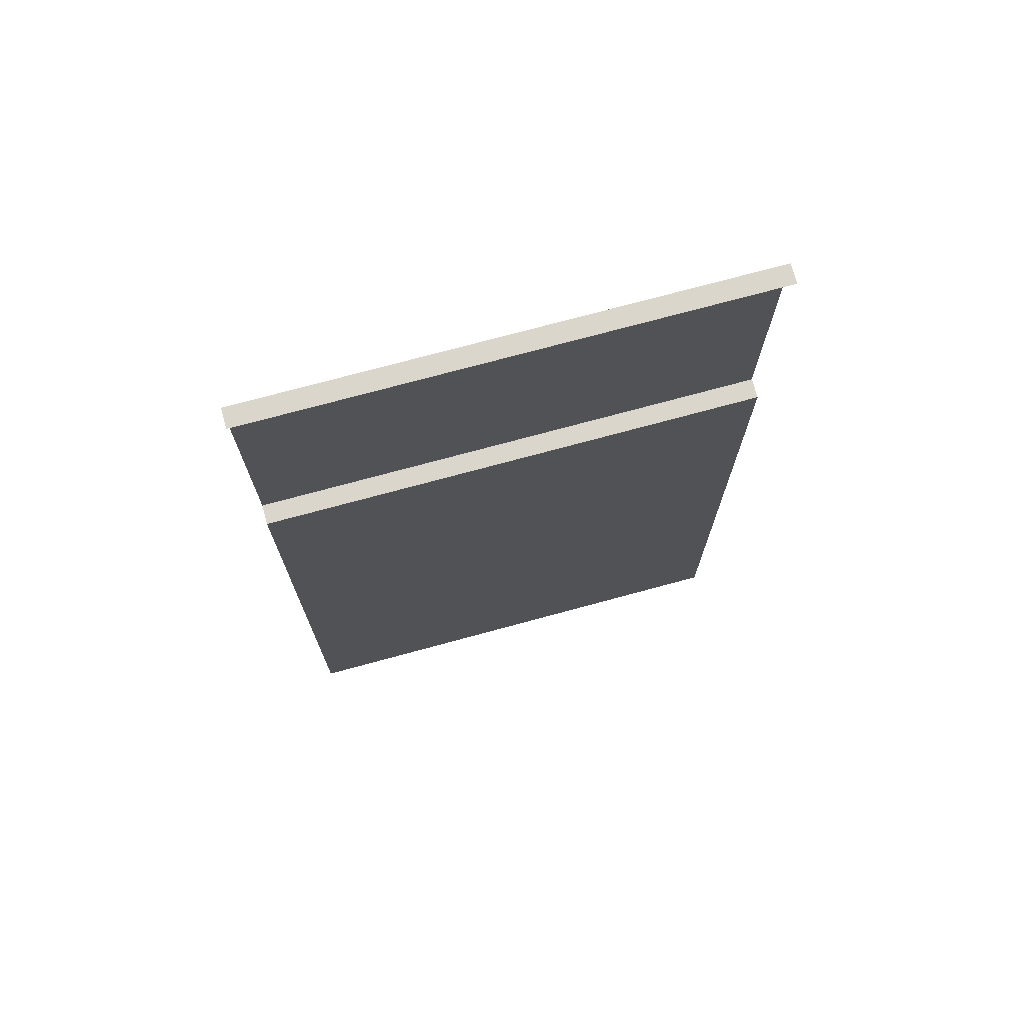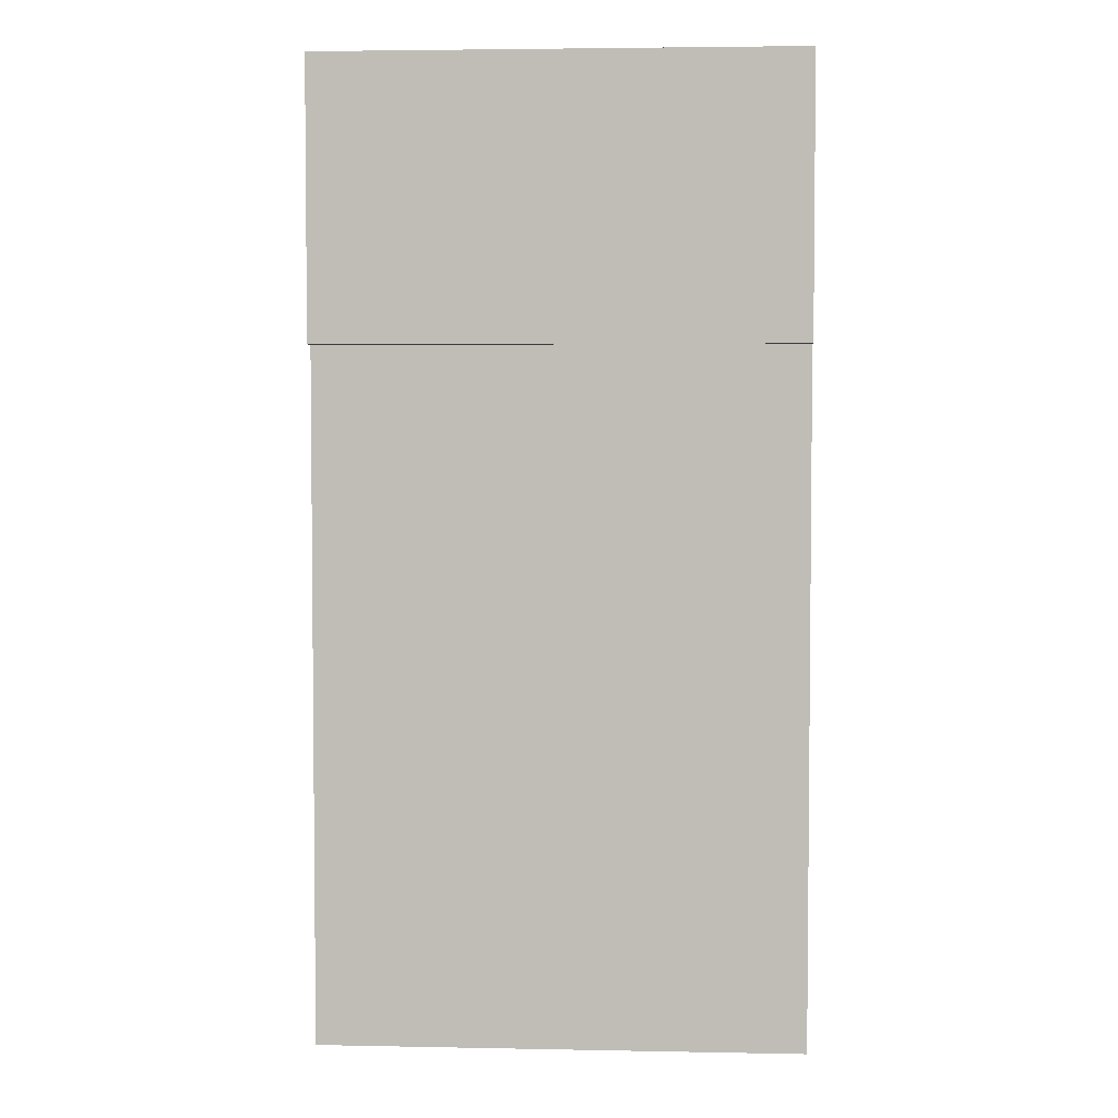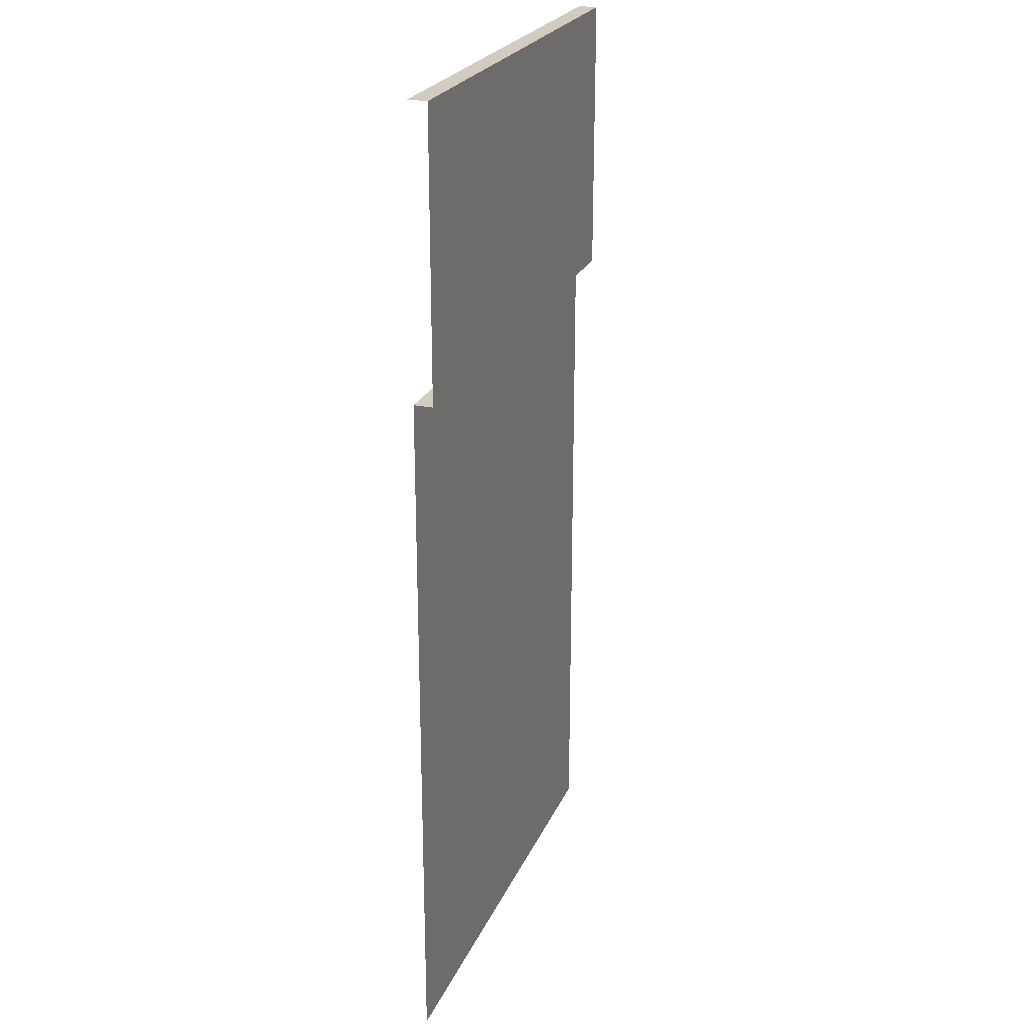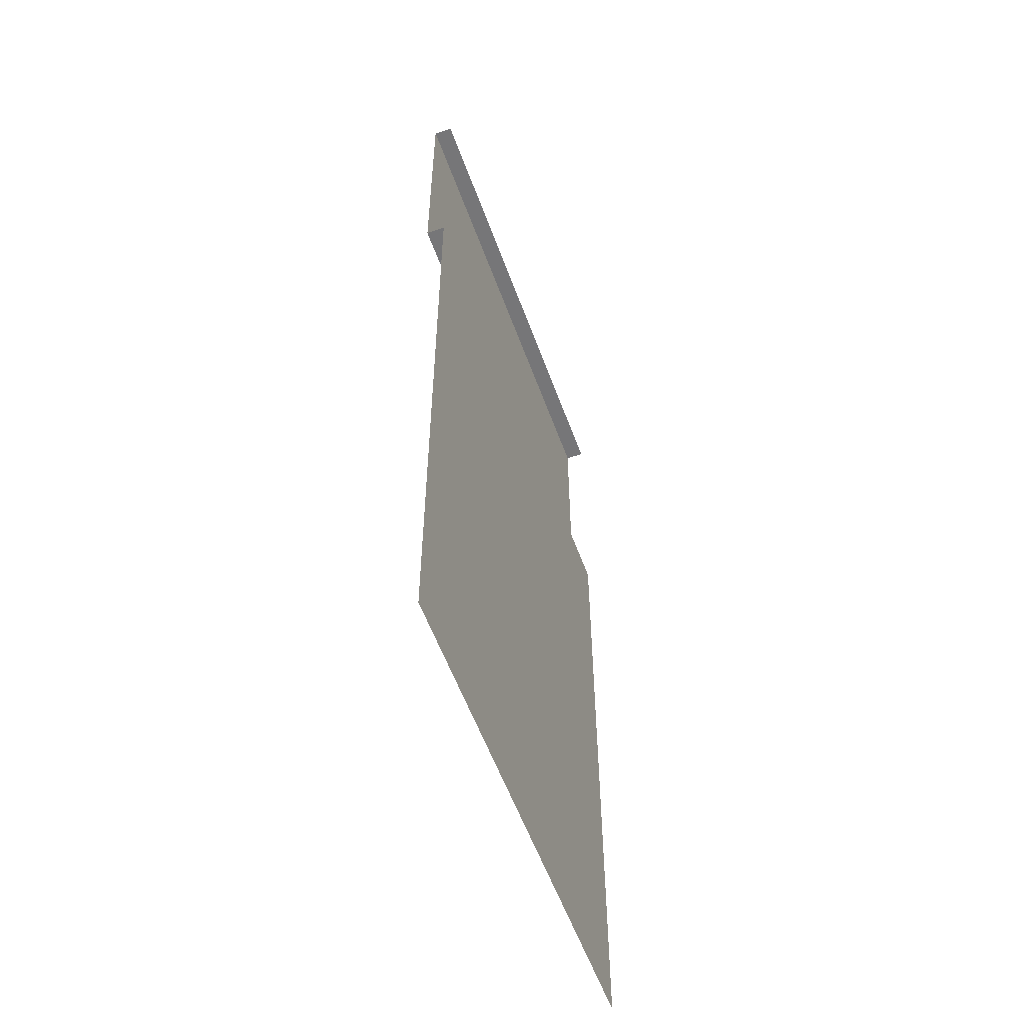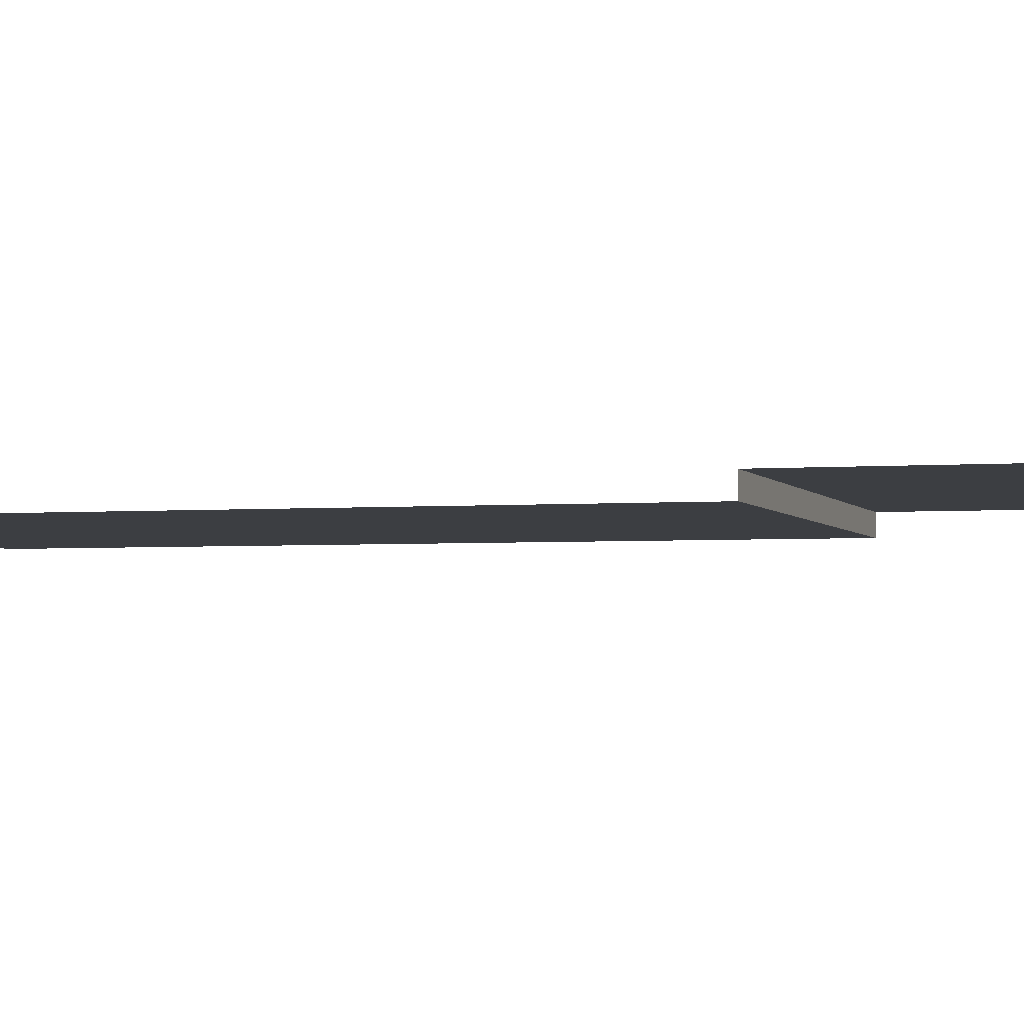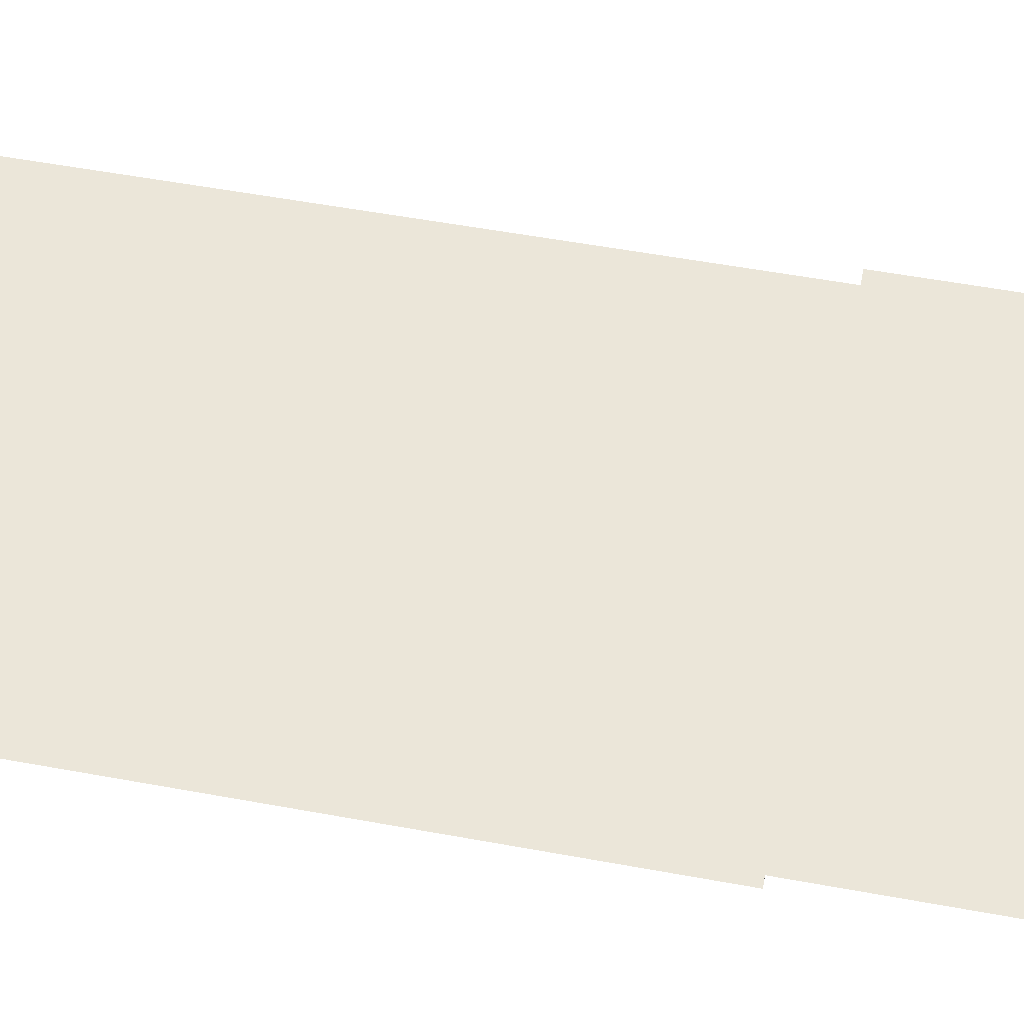
<metadata>
{"format":"obj","ext":"obj","renderer":"f3d","projection":"perspective","resolution":1024,"background":"white","views":[{"elev":73.6,"azim":-15.2,"up":"+Z"},{"elev":3.8,"azim":-176.3,"up":"+Z"},{"elev":24.0,"azim":109.4,"up":"+Z"},{"elev":-56.9,"azim":-70.1,"up":"+Z"},{"elev":-3.1,"azim":-73.9,"up":"+Y"},{"elev":56.7,"azim":-79.2,"up":"+Y"}]}
</metadata>
<code>
v 0 -0.1948 -2.869
v 0 -0.1948 -10
v 5 -0.1948 -10
v 0 0 -2.869
v 0 0 0
v 5 0 0
v 0 -0.1948 -3.165
v 2.5 0 0
v 2.5 0 -2.869
v 2.5 -0.1948 -2.869
v 2.5 -0.1948 -3.165
v 2.5 -0.1948 -10
v 5 -0.1948 -3.165
v 5 0 -2.869
v 5 -0.1948 -2.869
v 0 -0.1948 0
v 2.5 -0.1948 0
v 5 -0.1948 0
f 7 11 12 2
f 10 1 4 9
f 8 9 4 5
f 1 10 11 7
f 6 14 9 8
f 15 10 9 14
f 11 10 15 13
f 12 11 13 3
f 8 5 16 17
f 6 8 17 18

</code>
